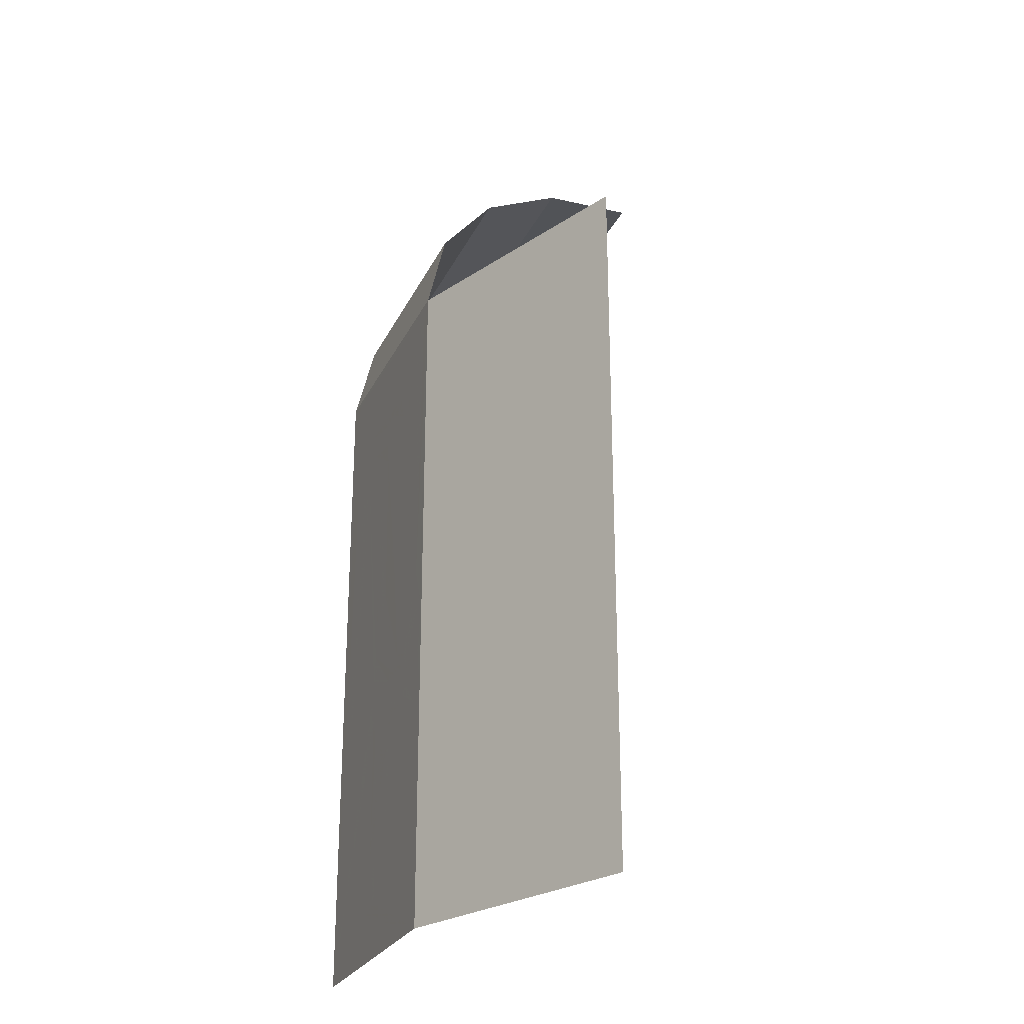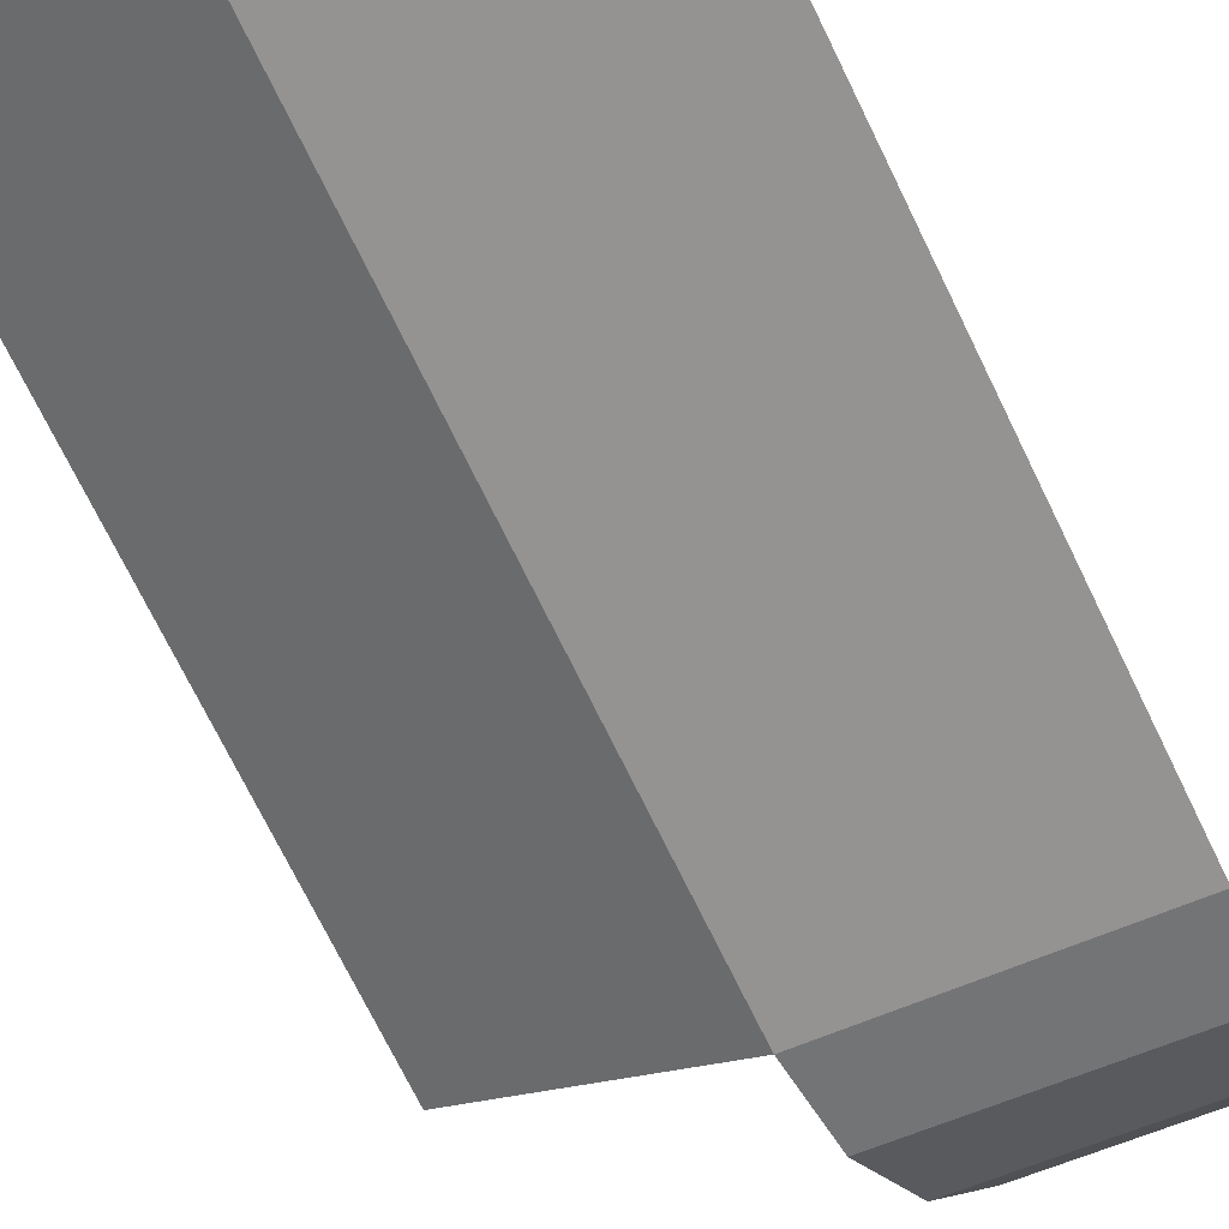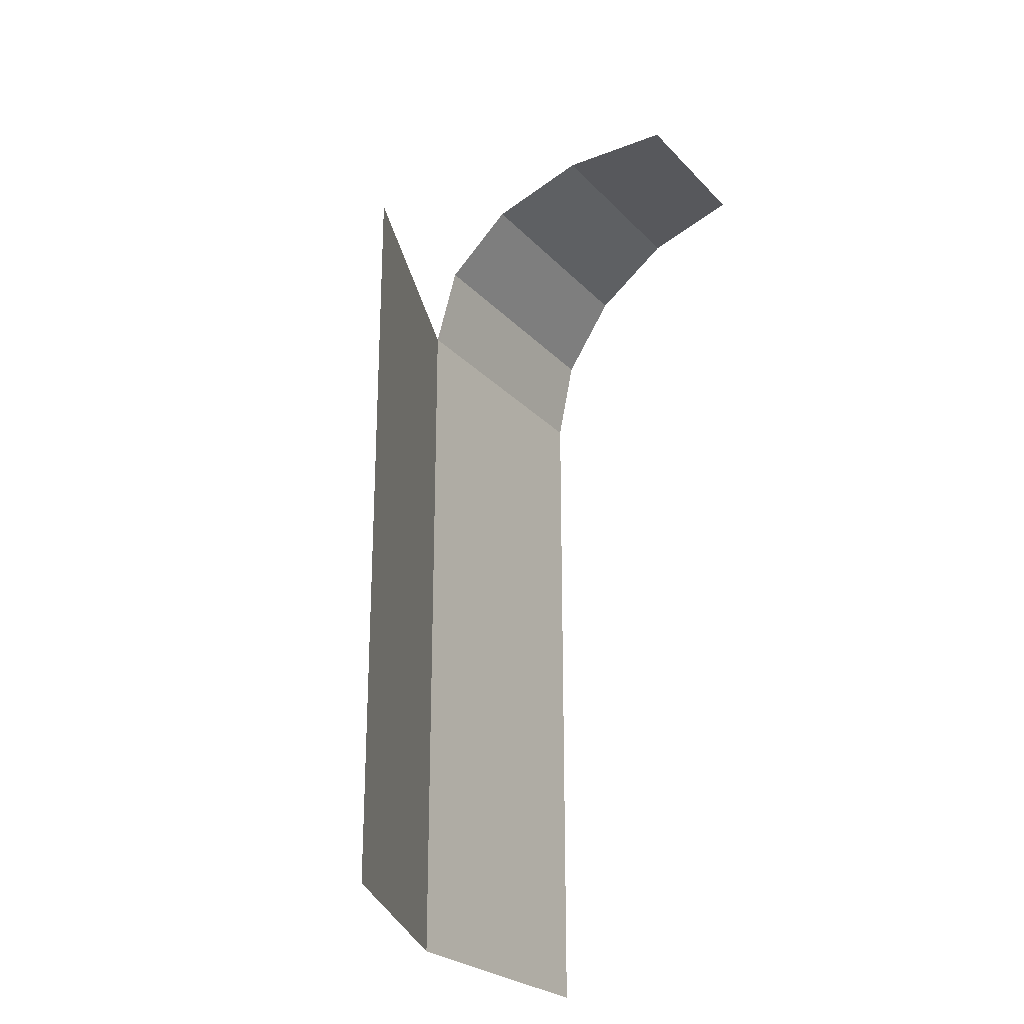
<metadata>
{"format":"obj","ext":"obj","renderer":"f3d","projection":"perspective","resolution":1024,"background":"white","views":[{"elev":-25.9,"azim":-99.8,"up":"+Y"},{"elev":-73.9,"azim":26.2,"up":"+Z"},{"elev":-25.1,"azim":-46.6,"up":"+Y"}]}
</metadata>
<code>
v -0.2988 0.33 -0.5671
v -0.305 0.37 -0.5629
v -0.28 0.3425 -0.5796
v -0.285 0.31 -0.5763
v -0.275 0.305 -0.583
v -0.285 0.31 -0.5763
v -0.28 0.3425 -0.5796
v -0.2612 0.3325 -0.5922
v -0.2587 0.4275 -0.5938
v -0.275 0.43 -0.583
v -0.2675 0.455 -0.588
v -0.2587 0.4625 -0.5938
v -0.2587 0.4275 -0.5938
v -0.2587 0.4625 -0.5938
v -0.2488 0.466 -0.6005
v -0.2488 0.4256 -0.6005
v -0.4596 0.2 -0.4596
v -0.2988 0.33 -0.5671
v -0.285 0.31 -0.5763
v -0.4596 0.2 -0.4596
v -0.285 0.31 -0.5763
v -0.275 0.305 -0.583
v -0.2488 0.2 -0.6005
v -0.275 0.305 -0.583
v -0.2488 0.2981 -0.6005
v -0.2488 0.2 -0.6005
v -0.2587 0.4275 -0.5938
v -0.2488 0.4256 -0.6005
v -0.28 0.3425 -0.5796
v -0.275 0.43 -0.583
v -0.275 0.43 -0.583
v -0.28 0.3425 -0.5796
v -0.305 0.37 -0.5629
v -0.4596 0.85 -0.4596
v -0.305 0.37 -0.5629
v -0.2988 0.33 -0.5671
v -0.4596 0.2 -0.4596
v -0.4596 0.85 -0.4596
v -0.2488 0.85 -0.6005
v -0.2587 0.4625 -0.5938
v -0.2675 0.455 -0.588
v -0.4596 0.85 -0.4596
v -0.2675 0.455 -0.588
v -0.275 0.43 -0.583
v -0.4596 0.85 -0.4596
v -0.275 0.305 -0.583
v -0.2612 0.3325 -0.5922
v -0.2488 0.3291 -0.6005
v -0.2488 0.2981 -0.6005
v -0.2612 0.3325 -0.5922
v -0.28 0.3425 -0.5796
v -0.2488 0.4256 -0.6005
v -0.2488 0.3291 -0.6005
v -0.2587 0.4625 -0.5938
v -0.2488 0.4837 -0.6005
v -0.2488 0.466 -0.6005
v -0.2587 0.4625 -0.5938
v -0.2488 0.85 -0.6005
v -0.2488 0.4837 -0.6005
v -0.18 0.285 -0.6142
v -0.22 0.2938 -0.6062
v -0.2 0.325 -0.6102
v -0.155 0.3187 -0.6192
v -0.14 0.27 -0.6222
v -0.18 0.285 -0.6142
v -0.155 0.3187 -0.6192
v -0.11 0.3025 -0.6281
v -0.12 0.255 -0.6261
v -0.14 0.27 -0.6222
v -0.11 0.3025 -0.6281
v -0.08 0.275 -0.6341
v -0.12 0.255 -0.6261
v -0.08 0.275 -0.6341
v -0.08 0.255 -0.6341
v -0.1 0.245 -0.6301
v -0.2325 0.4175 -0.6038
v -0.2488 0.4256 -0.6005
v -0.2043 0.4464 -0.6094
v -0.198 0.437 -0.6106
v -0.205 0.4025 -0.6092
v -0.2325 0.4175 -0.6038
v -0.198 0.437 -0.6106
v -0.1886 0.4307 -0.6125
v -0.1825 0.395 -0.6137
v -0.205 0.4025 -0.6092
v -0.1886 0.4307 -0.6125
v -0.1775 0.4284 -0.6147
v -0.165 0.395 -0.6172
v -0.1825 0.395 -0.6137
v -0.1775 0.4284 -0.6147
v -0.1664 0.4307 -0.6169
v -0.15 0.3975 -0.6202
v -0.165 0.395 -0.6172
v -0.1664 0.4307 -0.6169
v -0.13 0.405 -0.6241
v -0.13 0.405 -0.6241
v -0.1664 0.4307 -0.6169
v -0.157 0.437 -0.6188
v -0.115 0.42 -0.6271
v -0.115 0.42 -0.6271
v -0.157 0.437 -0.6188
v -0.1507 0.4464 -0.62
v -0.1075 0.44 -0.6286
v -0.1075 0.44 -0.6286
v -0.1507 0.4464 -0.62
v -0.1484 0.4575 -0.6205
v -0.105 0.475 -0.6291
v -0.105 0.475 -0.6291
v -0.1484 0.4575 -0.6205
v -0.1507 0.4686 -0.62
v -0.1075 0.51 -0.6286
v -0.1075 0.51 -0.6286
v -0.1507 0.4686 -0.62
v -0.157 0.478 -0.6188
v -0.12 0.545 -0.6261
v -0.12 0.545 -0.6261
v -0.157 0.478 -0.6188
v -0.1664 0.4843 -0.6169
v -0.135 0.565 -0.6231
v -0.135 0.565 -0.6231
v -0.1664 0.4843 -0.6169
v -0.1775 0.4865 -0.6147
v -0.1625 0.5775 -0.6177
v -0.19 0.58 -0.6122
v -0.1625 0.5775 -0.6177
v -0.1775 0.4865 -0.6147
v -0.1886 0.4843 -0.6125
v -0.2125 0.5725 -0.6077
v -0.19 0.58 -0.6122
v -0.1886 0.4843 -0.6125
v -0.23 0.5525 -0.6043
v -0.23 0.5525 -0.6043
v -0.1886 0.4843 -0.6125
v -0.198 0.478 -0.6106
v -0.2425 0.5225 -0.6018
v -0.2425 0.5225 -0.6018
v -0.198 0.478 -0.6106
v -0.2043 0.4686 -0.6094
v -0.245 0.495 -0.6013
v -0.24 0.4675 -0.6023
v -0.245 0.495 -0.6013
v -0.2043 0.4686 -0.6094
v -0.2066 0.4575 -0.6089
v -0.2275 0.825 -0.6048
v -0.2108 0.825 -0.6081
v -0.205 0.8137 -0.6092
v -0.2175 0.7975 -0.6067
v -0.2175 0.7975 -0.6067
v -0.205 0.8137 -0.6092
v -0.1925 0.7975 -0.6117
v -0.2 0.77 -0.6102
v -0.2 0.77 -0.6102
v -0.1925 0.7975 -0.6117
v -0.1675 0.7775 -0.6167
v -0.1787 0.7488 -0.6145
v -0.1787 0.7488 -0.6145
v -0.1675 0.7775 -0.6167
v -0.1475 0.7688 -0.6207
v -0.1562 0.735 -0.6189
v -0.1275 0.7425 -0.6246
v -0.1562 0.735 -0.6189
v -0.1475 0.7688 -0.6207
v -0.1175 0.7675 -0.6266
v -0.085 0.75 -0.6331
v -0.1275 0.7425 -0.6246
v -0.1175 0.7675 -0.6266
v -0.075 0.7775 -0.6351
v -0.05 0.76 -0.6401
v -0.085 0.75 -0.6331
v -0.075 0.7775 -0.6351
v -0.035 0.7875 -0.643
v -0.01 0.7688 -0.648
v -0.05 0.76 -0.6401
v -0.035 0.7875 -0.643
v -0.005 0.7925 -0.649
v 0 0.77 -0.65
v -0.01 0.7688 -0.648
v -0.005 0.7925 -0.649
v 0 0.7925 -0.65
v -0.13 0.7225 -0.6241
v -0.1562 0.735 -0.6189
v -0.1275 0.7425 -0.6246
v -0.085 0.75 -0.6331
v -0.1025 0.715 -0.6296
v -0.13 0.7225 -0.6241
v -0.085 0.75 -0.6331
v -0.0675 0.7125 -0.6366
v -0.0425 0.715 -0.6415
v -0.0675 0.7125 -0.6366
v -0.085 0.75 -0.6331
v -0.025 0.7238 -0.645
v -0.01 0.74 -0.648
v -0.025 0.7238 -0.645
v -0.085 0.75 -0.6331
v -0.05 0.76 -0.6401
v -0.01 0.74 -0.648
v -0.05 0.76 -0.6401
v -0.01 0.7688 -0.648
v 0 0.745 -0.65
v 0 0.77 -0.65
v 0 0.745 -0.65
v -0.01 0.7688 -0.648
v -0.1925 0.7975 -0.6117
v -0.205 0.8137 -0.6092
v -0.035 0.7875 -0.643
v -0.1675 0.7775 -0.6167
v -0.1675 0.7775 -0.6167
v -0.035 0.7875 -0.643
v -0.075 0.7775 -0.6351
v -0.1175 0.7675 -0.6266
v -0.1675 0.7775 -0.6167
v -0.1175 0.7675 -0.6266
v -0.1475 0.7688 -0.6207
v -0.2488 0.2 -0.6005
v -0.2488 0.2981 -0.6005
v -0.22 0.2938 -0.6062
v -0.18 0.285 -0.6142
v -0.2488 0.2 -0.6005
v -0.18 0.285 -0.6142
v -0.14 0.27 -0.6222
v -0.12 0.255 -0.6261
v -0.1 0.245 -0.6301
v -0.2488 0.2 -0.6005
v -0.12 0.255 -0.6261
v -0.1 0.245 -0.6301
v 0 0.2 -0.65
v -0.2488 0.2 -0.6005
v -0.08 0.255 -0.6341
v 0 0.2 -0.65
v -0.1 0.245 -0.6301
v -0.08 0.275 -0.6341
v 0 0.2 -0.65
v -0.08 0.255 -0.6341
v 0 0.2 -0.65
v -0.08 0.275 -0.6341
v -0.1075 0.44 -0.6286
v -0.105 0.475 -0.6291
v -0.1075 0.44 -0.6286
v -0.08 0.275 -0.6341
v -0.11 0.3025 -0.6281
v -0.115 0.42 -0.6271
v -0.13 0.405 -0.6241
v -0.115 0.42 -0.6271
v -0.11 0.3025 -0.6281
v -0.15 0.3975 -0.6202
v -0.13 0.405 -0.6241
v -0.11 0.3025 -0.6281
v -0.155 0.3187 -0.6192
v -0.165 0.395 -0.6172
v -0.15 0.3975 -0.6202
v -0.155 0.3187 -0.6192
v -0.2 0.325 -0.6102
v -0.2 0.325 -0.6102
v -0.1825 0.395 -0.6137
v -0.165 0.395 -0.6172
v -0.205 0.4025 -0.6092
v -0.1825 0.395 -0.6137
v -0.2 0.325 -0.6102
v -0.2488 0.3291 -0.6005
v -0.245 0.495 -0.6013
v -0.24 0.4675 -0.6023
v -0.2488 0.466 -0.6005
v -0.2488 0.4837 -0.6005
v -0.01 0.74 -0.648
v 0 0.745 -0.65
v 0 0.2 -0.65
v -0.025 0.7238 -0.645
v 0 0.2 -0.65
v -0.0425 0.715 -0.6415
v -0.025 0.7238 -0.645
v -0.0675 0.7125 -0.6366
v -0.0425 0.715 -0.6415
v 0 0.2 -0.65
v -0.105 0.475 -0.6291
v -0.1075 0.51 -0.6286
v -0.1025 0.715 -0.6296
v -0.0675 0.7125 -0.6366
v -0.105 0.475 -0.6291
v -0.1025 0.715 -0.6296
v -0.1075 0.51 -0.6286
v -0.12 0.545 -0.6261
v -0.1025 0.715 -0.6296
v -0.12 0.545 -0.6261
v -0.135 0.565 -0.6231
v -0.13 0.7225 -0.6241
v -0.13 0.7225 -0.6241
v -0.135 0.565 -0.6231
v -0.1625 0.5775 -0.6177
v -0.1562 0.735 -0.6189
v -0.1562 0.735 -0.6189
v -0.1625 0.5775 -0.6177
v -0.19 0.58 -0.6122
v -0.1787 0.7488 -0.6145
v -0.1787 0.7488 -0.6145
v -0.19 0.58 -0.6122
v -0.2125 0.5725 -0.6077
v -0.2 0.77 -0.6102
v -0.2175 0.7975 -0.6067
v -0.2 0.77 -0.6102
v -0.2125 0.5725 -0.6077
v -0.23 0.5525 -0.6043
v -0.2488 0.85 -0.6005
v -0.2425 0.5225 -0.6018
v -0.245 0.495 -0.6013
v -0.2488 0.4837 -0.6005
v -0.23 0.5525 -0.6043
v -0.2425 0.5225 -0.6018
v -0.2488 0.85 -0.6005
v -0.245 0.8375 -0.6013
v -0.22 0.2938 -0.6062
v -0.2488 0.2981 -0.6005
v -0.2488 0.3291 -0.6005
v -0.2 0.325 -0.6102
v -0.2488 0.3291 -0.6005
v -0.2488 0.4256 -0.6005
v -0.2325 0.4175 -0.6038
v -0.205 0.4025 -0.6092
v -0.2488 0.4256 -0.6005
v -0.2488 0.466 -0.6005
v -0.24 0.4675 -0.6023
v -0.2043 0.4464 -0.6094
v -0.24 0.4675 -0.6023
v -0.2066 0.4575 -0.6089
v -0.2043 0.4464 -0.6094
v -0.2275 0.825 -0.6048
v -0.2375 0.83 -0.6028
v -0.2175 0.845 -0.6067
v -0.2108 0.825 -0.6081
v -0.245 0.8475 -0.6013
v -0.245 0.8375 -0.6013
v -0.2488 0.85 -0.6005
v -0.02 0.845 -0.646
v -0.045 0.85 -0.6411
v 0 0.85 -0.65
v 0 0.8438 -0.65
v -0.2175 0.845 -0.6067
v -0.2188 0.85 -0.6065
v -0.045 0.85 -0.6411
v -0.02 0.845 -0.646
v -0.2108 0.825 -0.6081
v -0.2175 0.845 -0.6067
v -0.02 0.845 -0.646
v -0.205 0.8137 -0.6092
v -0.035 0.7875 -0.643
v -0.205 0.8137 -0.6092
v -0.02 0.845 -0.646
v -0.005 0.7925 -0.649
v -0.005 0.7925 -0.649
v -0.02 0.845 -0.646
v 0 0.8438 -0.65
v 0 0.7925 -0.65
v -0.1664 0.4307 -0.6169
v -0.1775 0.4284 -0.6147
v -0.1886 0.4307 -0.6125
v -0.157 0.437 -0.6188
v -0.157 0.437 -0.6188
v -0.1886 0.4307 -0.6125
v -0.198 0.437 -0.6106
v -0.1507 0.4464 -0.62
v -0.1507 0.4464 -0.62
v -0.198 0.437 -0.6106
v -0.2043 0.4464 -0.6094
v -0.1484 0.4575 -0.6205
v -0.1484 0.4575 -0.6205
v -0.2043 0.4464 -0.6094
v -0.2066 0.4575 -0.6089
v -0.1507 0.4686 -0.62
v -0.1507 0.4686 -0.62
v -0.2066 0.4575 -0.6089
v -0.2043 0.4686 -0.6094
v -0.157 0.478 -0.6188
v -0.157 0.478 -0.6188
v -0.2043 0.4686 -0.6094
v -0.198 0.478 -0.6106
v -0.1664 0.4843 -0.6169
v -0.1664 0.4843 -0.6169
v -0.198 0.478 -0.6106
v -0.1886 0.4843 -0.6125
v -0.1775 0.4865 -0.6147
v -0.245 0.8475 -0.6013
v -0.2444 0.85 -0.6014
v -0.2188 0.85 -0.6065
v -0.2175 0.845 -0.6067
v -0.245 0.8375 -0.6013
v -0.245 0.8475 -0.6013
v -0.2175 0.845 -0.6067
v -0.2375 0.83 -0.6028
v -0.2444 0.85 -0.6014
v -0.245 0.8475 -0.6013
v -0.2488 0.85 -0.6005
v -0.2275 0.825 -0.6048
v -0.2175 0.7975 -0.6067
v -0.23 0.5525 -0.6043
v -0.2375 0.83 -0.6028
v -0.23 0.5525 -0.6043
v -0.245 0.8375 -0.6013
v -0.2375 0.83 -0.6028
v -0.1531 1.05 -0.3696
v 0 1.05 -0.4
v 0 1.035 -0.4957
v -0.1897 1.035 -0.458
v -0.1897 1.035 -0.458
v 0 1.035 -0.4957
v 0 0.9914 -0.5768
v -0.2207 0.9914 -0.5329
v -0.2415 0.9265 -0.583
v -0.2207 0.9914 -0.5329
v 0 0.9914 -0.5768
v 0 0.9265 -0.631
v -0.1575 0.92 -0.6013
v -0.12 0.9125 -0.6106
v -0.22 0.9025 -0.5932
v -0.2075 0.9175 -0.592
v -0.19 0.9225 -0.5942
v -0.1575 0.92 -0.6013
v -0.2075 0.9175 -0.592
v -0.2415 0.9265 -0.583
v -0.2425 0.8575 -0.5999
v -0.2444 0.85 -0.6014
v -0.2488 0.85 -0.6005
v -0.22 0.855 -0.605
v -0.2325 0.8625 -0.6007
v -0.2275 0.87 -0.5998
v -0.2125 0.87 -0.6028
v -0.2125 0.87 -0.6028
v -0.2275 0.87 -0.5998
v -0.225 0.89 -0.5953
v -0.2037 0.8812 -0.6017
v -0.22 0.855 -0.605
v -0.2125 0.87 -0.6028
v -0.1025 0.865 -0.6259
v -0.0575 0.8525 -0.6379
v -0.1475 0.88 -0.6132
v -0.1025 0.865 -0.6259
v -0.2125 0.87 -0.6028
v -0.1775 0.89 -0.6048
v -0.1475 0.88 -0.6132
v -0.2125 0.87 -0.6028
v -0.2037 0.8812 -0.6017
v -0.2037 0.8812 -0.6017
v -0.1925 0.8888 -0.6021
v -0.1775 0.89 -0.6048
v -0.2325 0.8625 -0.6007
v -0.2425 0.8575 -0.5999
v -0.2415 0.9265 -0.583
v -0.2275 0.87 -0.5998
v -0.225 0.89 -0.5953
v -0.2275 0.87 -0.5998
v -0.2415 0.9265 -0.583
v -0.06986 0.9015 -0.6233
v -0.1475 0.88 -0.6132
v -0.1775 0.89 -0.6048
v -0.08875 0.905 -0.6187
v -0.1025 0.865 -0.6259
v -0.1475 0.88 -0.6132
v -0.06986 0.9015 -0.6233
v -0.0375 0.8975 -0.6307
v -0.0575 0.8525 -0.6379
v -0.1025 0.865 -0.6259
v -0.0375 0.8975 -0.6307
v 0 0.85 -0.65
v 0 0.9265 -0.631
v -0.19 0.9225 -0.5942
v -0.2415 0.9265 -0.583
v 0 0.9265 -0.631
v -0.1575 0.92 -0.6013
v -0.19 0.9225 -0.5942
v 0 0.9265 -0.631
v -0.12 0.9125 -0.6106
v -0.1575 0.92 -0.6013
v -0.08875 0.905 -0.6187
v -0.12 0.9125 -0.6106
v 0 0.9265 -0.631
v -0.06986 0.9015 -0.6233
v -0.0375 0.8975 -0.6307
v -0.06986 0.9015 -0.6233
v 0 0.9265 -0.631
v 0 0.895 -0.6388
v -0.2037 0.8812 -0.6017
v -0.225 0.89 -0.5953
v -0.22 0.9025 -0.5932
v -0.1925 0.8888 -0.6021
v -0.1775 0.89 -0.6048
v -0.1925 0.8888 -0.6021
v -0.22 0.9025 -0.5932
v -0.12 0.9125 -0.6106
v -0.12 0.9125 -0.6106
v -0.08875 0.905 -0.6187
v -0.1775 0.89 -0.6048
v 0 0.85 -0.65
v -0.045 0.85 -0.6411
v -0.0575 0.8525 -0.6379
v 0 0.895 -0.6388
v 0 0.85 -0.65
v -0.0375 0.8975 -0.6307
v -0.2188 0.85 -0.6065
v -0.22 0.855 -0.605
v -0.0575 0.8525 -0.6379
v -0.045 0.85 -0.6411
v -0.22 0.855 -0.605
v -0.2188 0.85 -0.6065
v -0.2444 0.85 -0.6014
v -0.2425 0.8575 -0.5999
v -0.2325 0.8625 -0.6007
v -0.22 0.855 -0.605
v -0.2425 0.8575 -0.5999
v -0.2415 0.9265 -0.583
v -0.22 0.9025 -0.5932
v -0.225 0.89 -0.5953
v -0.2415 0.9265 -0.583
v -0.2075 0.9175 -0.592
v -0.22 0.9025 -0.5932
v -0.2415 0.9265 -0.583
v -0.19 0.9225 -0.5942
v -0.2075 0.9175 -0.592
g mesh7058655
f 1 2 3
f 3 4 1
f 5 6 7
f 7 8 5
f 9 10 11
f 11 12 9
f 13 14 15
f 15 16 13
f 17 18 19
f 20 21 22
f 22 23 20
f 24 25 26
f 27 28 29
f 29 30 27
f 31 32 33
f 33 34 31
f 35 36 37
f 37 38 35
f 39 40 41
f 41 42 39
f 43 44 45
f 46 47 48
f 48 49 46
f 50 51 52
f 52 53 50
f 54 55 56
f 57 58 59
f 60 61 62
f 62 63 60
f 64 65 66
f 66 67 64
f 68 69 70
f 70 71 68
f 72 73 74
f 74 75 72
f 76 77 78
f 78 79 76
f 80 81 82
f 82 83 80
f 84 85 86
f 86 87 84
f 88 89 90
f 90 91 88
f 92 93 94
f 94 95 92
f 96 97 98
f 98 99 96
f 100 101 102
f 102 103 100
f 104 105 106
f 106 107 104
f 108 109 110
f 110 111 108
f 112 113 114
f 114 115 112
f 116 117 118
f 118 119 116
f 120 121 122
f 122 123 120
f 124 125 126
f 126 127 124
f 128 129 130
f 130 131 128
f 132 133 134
f 134 135 132
f 136 137 138
f 138 139 136
f 140 141 142
f 142 143 140
f 144 145 146
f 146 147 144
f 148 149 150
f 150 151 148
f 152 153 154
f 154 155 152
f 156 157 158
f 158 159 156
f 160 161 162
f 162 163 160
f 164 165 166
f 166 167 164
f 168 169 170
f 170 171 168
f 172 173 174
f 174 175 172
f 176 177 178
f 178 179 176
f 180 181 182
f 182 183 180
f 184 185 186
f 186 187 184
f 188 189 190
f 190 191 188
f 192 193 194
f 194 195 192
f 196 197 198
f 198 199 196
f 200 201 202
f 203 204 205
f 205 206 203
f 207 208 209
f 209 210 207
f 211 212 213
f 214 215 216
f 216 217 214
f 218 219 220
f 220 221 218
f 222 223 224
f 225 226 227
f 228 229 230
f 231 232 233
f 234 235 236
f 236 237 234
f 238 239 240
f 240 241 238
f 242 243 244
f 245 246 247
f 247 248 245
f 249 250 251
f 251 252 249
f 253 254 255
f 256 257 258
f 258 259 256
f 260 261 262
f 262 263 260
f 264 265 266
f 266 267 264
f 268 269 270
f 271 272 273
f 273 274 271
f 275 276 277
f 277 278 275
f 279 280 281
f 282 283 284
f 284 285 282
f 286 287 288
f 288 289 286
f 290 291 292
f 292 293 290
f 294 295 296
f 296 297 294
f 298 299 300
f 300 301 298
f 302 303 304
f 304 305 302
f 306 307 308
f 308 309 306
f 310 311 312
f 312 313 310
f 314 315 316
f 316 317 314
f 318 319 320
f 320 321 318
f 322 323 324
f 325 326 327
f 327 328 325
f 329 330 331
f 332 333 334
f 334 335 332
f 336 337 338
f 338 339 336
f 340 341 342
f 342 343 340
f 344 345 346
f 346 347 344
f 348 349 350
f 350 351 348
f 352 353 354
f 354 355 352
f 356 357 358
f 358 359 356
f 360 361 362
f 362 363 360
f 364 365 366
f 366 367 364
f 368 369 370
f 370 371 368
f 372 373 374
f 374 375 372
f 376 377 378
f 378 379 376
f 380 381 382
f 382 383 380
f 384 385 386
f 386 387 384
f 388 389 390
f 391 392 393
f 393 394 391
f 395 396 397
f 398 399 400
f 400 401 398
f 402 403 404
f 404 405 402
f 406 407 408
f 408 409 406
f 410 411 412
f 412 413 410
f 414 415 416
f 417 418 419
f 419 420 417
f 421 422 423
f 423 424 421
f 425 426 427
f 427 428 425
f 429 430 431
f 431 432 429
f 433 434 435
f 436 437 438
f 438 439 436
f 440 441 442
f 443 444 445
f 445 446 443
f 447 448 449
f 450 451 452
f 452 453 450
f 454 455 456
f 456 457 454
f 458 459 460
f 460 461 458
f 462 463 464
f 465 466 467
f 468 469 470
f 471 472 473
f 473 474 471
f 475 476 477
f 477 478 475
f 479 480 481
f 481 482 479
f 483 484 485
f 485 486 483
f 487 488 489
f 490 491 492
f 493 494 495
f 496 497 498
f 498 499 496
f 500 501 502
f 502 503 500
f 504 505 506
f 507 508 509
f 510 511 512
f 513 514 515

</code>
